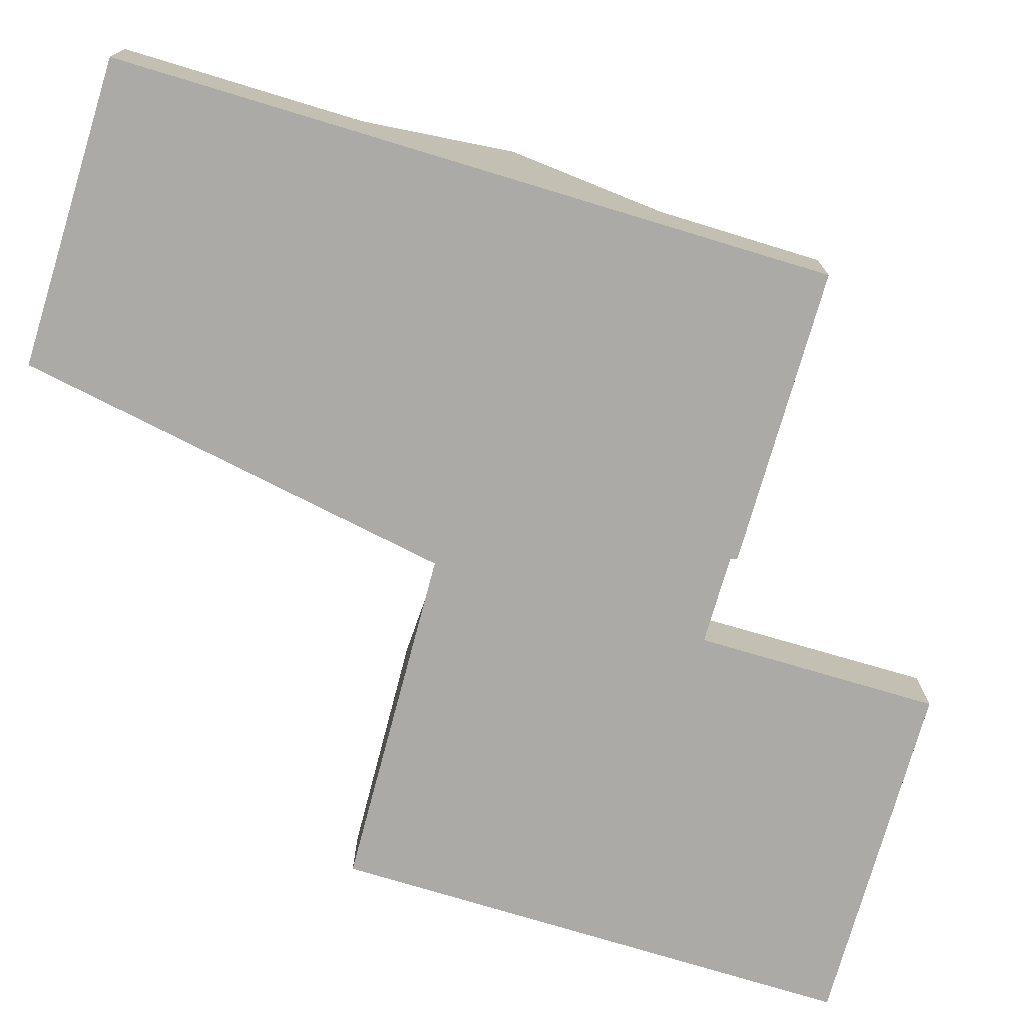
<metadata>
{"format":"obj","ext":"obj","renderer":"f3d","projection":"perspective","resolution":1024,"background":"white","views":[{"elev":-75.8,"azim":-159.6,"up":"+Z"}]}
</metadata>
<code>
v -1391 -272.6 2.495
v -1391 -272.8 2.489
v -1396 -276.6 2.307
v -1397 -274.9 2.293
v -1397 -275 2.288
v -1401 -269.4 2.243
v -1400 -279.9 1.989
v -1388 -259.2 2.355
v -1384 -265 2.403
v -1386 -279 1.95
v -1396 -286.3 1.933
v -1392 -271.2 4.805
v -1390 -273.2 2.493
v -1395 -276.3 2.334
v -1401 -268.8 2.272
v -1400 -280.1 2.148
v -1390 -273.2 2.493
v -1386 -278.5 2.537
v -1396 -286 2.197
v -1388 -268.6 2.604
v -1393 -262.8 2.554
v -1398 -267.1 2.353
v -1392 -271.2 2.483
v -1396 -276.6 2.305
v -1388 -275.8 5.393
v -1398 -283.1 5.383
v -1396 -276.9 2.307
v -1396 -276.6 2.053
v -1395 -276.3 2.334
v -1400 -280.2 2.3
v -1391 -282 2.38
v -1386 -278.6 2.409
v -1396 -285.9 2.347
v -1392 -262.7 2.325
v -1388 -268.4 2.373
v -1398 -283.1 5.383
v -1388 -275.8 5.393
v -1388 -268.4 2.373
v -1392 -262.7 2.325
v -1391 -270.7 5.556
v -1395 -264.9 5.516
v -1392 -274.6 2.42
v -1398 -267.1 2.353
v -1388 -280.9 1.946
v -1388 -280.1 2.396
v -1394 -272.9 2.405
v -1395 -264.9 5.516
v -1391 -270.7 5.556
v -1392 -274.6 2.42
v -1388 -280 2.468
v -1388 -276.6 4.616
v -1389 -275.1 4.621
v -1392 -271.2 4.805
v -1388 -276.9 4.222
v -1388 -277.2 4.221
v -1390 -269.7 4.161
v -1394 -263.9 4.093
v -1397 -284.2 4.203
v -1399 -281.9 4.177
v -1390 -275 4.196
v -1396 -266.5 4.096
v -1393 -270.1 4.138
v -1392 -271.2 4.157
v -1392 -271.7 4.156
v -1389 -274.7 4.197
v -1397 -265.9 4.088
v -1388 -276.7 4.551
v -1388 -276.6 4.547
v -1398 -283.3 5.091
v -1389 -275.1 4.544
v -1398 -282.8 5.088
v -1394 -264.1 4.396
v -1390 -269.9 4.417
v -1396 -266.2 4.51
v -1393 -269.9 4.524
v -1392 -271.4 4.53
v -1392 -271.2 4.516
v -1396 -265.6 4.507
v -1389 -275.1 4.54
v -1398 -274.5 2.284
v -1397 -274.1 2.315
v -1394 -272.9 2.405
v -1391 -271.8 2.488
v -1395 -265.4 5.519
v -1395 -265.4 5.519
v -1389 -269.1 3.242
v -1391 -267.6 4.136
v -1394 -270.7 3.324
v -1392 -271.2 2.763
v -1394 -272.9 2.405
v -1395 -267.8 4.516
v -1392 -267.2 4.407
v -1395 -267.8 4.516
v -1397 -268.3 4.604
v -1396 -269.3 4.115
v -1395 -280.5 5.387
v -1395 -280.5 5.387
v -1396 -282.3 5.007
v -1397 -283.7 4.718
v -1398 -282.4 4.65
v -1397 -281.5 4.996
v -1392 -263.4 2.331
v -1387 -260 2.361
v -1392 -263.5 2.56
v -1392 -263.4 2.331
v -1398 -267.7 2.359
v -1398 -267.7 2.359
v -1400 -269.4 2.277
v -1395 -265.6 5.521
v -1394 -264.6 4.101
v -1396 -266.2 4.51
v -1397 -267.4 2.786
v -1395 -265.5 5.434
v -1394 -264.8 4.399
v -1396 -266.2 4.51
v -1395 -265.6 5.406
v -1397 -267.4 4.6
v -1396 -266.5 4.096
v -1397 -267.4 4.093
v -1401 -270 2.247
v -1395 -265.6 5.521
v -1384 -265.5 2.399
v -1388 -260.5 2.357
v -1389 -259.7 2.351
v -1385 -266.3 2.392
v -1389 -261.2 2.35
v -1390 -260.4 2.344
v -1397 -274.3 2.295
v -1397 -274.5 2.285
v -1385 -265 2.395
v -1384 -264.5 2.399
v -1389 -268 2.599
v -1388 -267.9 2.369
v -1394 -272.2 2.398
v -1394 -271.9 2.803
v -1393 -271 4.148
v -1391 -270.1 5.552
v -1394 -272.2 2.398
v -1397 -273.9 2.314
v -1386 -265.8 2.388
v -1390 -268.7 3.491
v -1388 -267.9 2.369
v -1391 -270.1 5.552
v -1390 -269.1 4.154
v -1390 -269.3 4.415
v -1392 -270.8 4.528
v -1390 -273.1 2.492
v -1391 -273.5 2.476
v -1391 -273.5 2.476
v -1392 -274.6 2.454
v -1400 -280.2 2.344
v -1388 -279.7 2.481
v -1386 -278.5 2.487
v -1388 -280 2.479
v -1396 -285.8 2.451
v -1387 -259.8 2.36
v -1388 -260.3 2.356
v -1392 -263.3 2.33
v -1392 -263.5 2.559
v -1400 -269.4 2.277
v -1398 -267.7 2.359
v -1395 -265.5 5.52
v -1394 -264.5 4.1
v -1392 -263.3 2.33
v -1394 -264.7 4.398
v -1395 -265.5 5.453
v -1395 -265.6 5.429
v -1396 -266.2 4.51
v -1396 -266.5 4.095
v -1401 -270 2.248
v -1395 -265.5 5.52
v -1398 -267.6 2.451
v -1389 -261.1 2.349
v -1398 -267.7 2.359
v -1393 -264.3 3.828
v -1394 -263.7 3.812
v -1389 -269.6 3.955
v -1390 -269 3.94
v -1393 -264.4 3.83
v -1391 -268 3.916
v -1395 -271.3 2.39
v -1397 -273 2.307
v -1398 -273.6 2.277
v -1385 -264.1 2.387
v -1385 -263.6 2.392
v -1389 -267.1 2.591
v -1389 -267 2.361
v -1394 -270.7 3.324
v -1393 -270.1 4.138
v -1395 -271.1 4.135
v -1395 -271.1 3.242
v -1392 -269.2 5.546
v -1386 -264.8 2.38
v -1391 -268 3.88
v -1395 -271.1 2.747
v -1392 -269.2 5.546
v -1391 -268 3.918
v -1393 -269.9 4.524
v -1391 -268.4 4.411
v -1393 -269.9 4.524
v -1395 -271.1 4.616
v -1391 -268.2 4.143
v -1389 -267 2.361
v -1395 -271.3 2.39
v -1395 -265.3 5.519
v -1395 -265.3 5.519
v -1398 -267.4 2.356
v -1400 -269.1 2.274
v -1388 -260.2 2.355
v -1388 -259.7 2.359
v -1392 -263.3 2.558
v -1392 -263.1 2.329
v -1398 -267.4 2.356
v -1393 -264.1 3.823
v -1392 -263.1 2.329
v -1394 -264.5 4.398
v -1396 -266 4.509
v -1394 -264.3 4.098
v -1396 -266.3 4.093
v -1389 -260.9 2.348
v -1401 -269.7 2.245
v -1384 -264.8 2.396
v -1384 -265.4 2.4
v -1388 -260.1 2.356
v -1388 -260.2 2.357
v -1388 -260.3 2.358
v -1385 -263.9 2.389
v -1388 -259.6 2.352
v -1393 -272.7 2.416
v -1392 -274.4 2.429
v -1388 -280 2.398
v -1388 -280.4 1.947
v -1392 -274.4 2.429
v -1388 -279.9 2.474
v -1395 -271.1 3.242
v -1395 -271.1 4.135
v -1393 -272.7 2.73
v -1390 -277.2 5.391
v -1390 -277.2 5.391
v -1390 -277.9 4.648
v -1389 -278.3 4.219
v -1391 -276.1 4.193
v -1391 -276.5 4.641
v -1397 -267.4 2.786
v -1398 -267.2 2.789
v -1393 -272.7 2.415
v -1393 -272.7 2.453
v -1388 -279.9 2.48
v -1392 -274.4 2.457
v -1395 -271.1 4.616
v -1388 -279.7 2.654
v -1395 -271.1 4.616
v -1397 -268.3 4.604
v -1395 -271.1 2.747
v -1397 -267.4 2.786
v -1395 -271.1 2.747
v -1397 -267.4 2.786
v -1394 -272.1 2.736
v -1394 -272 2.737
v -1392 -274.7 2.708
v -1398 -266.8 2.793
v -1397 -267.4 4.6
v -1397 -267.4 4.6
v -1397 -267.4 4.093
v -1394 -270.8 4.136
v -1394 -270.8 3.303
v -1393 -272.3 3.185
v -1392 -274.1 2.445
v -1393 -272.5 2.432
v -1387 -280 1.948
v -1388 -279.6 2.401
v -1392 -274.1 2.445
v -1388 -279.5 2.482
v -1390 -276.8 5.392
v -1390 -276.8 5.392
v -1389 -277.9 4.22
v -1389 -277.5 4.62
v -1390 -276.1 4.614
v -1391 -275.7 4.194
v -1392 -274.1 2.464
v -1388 -279.5 2.493
v -1388 -278.8 3.221
v -1397 -266.9 3.155
v -1397 -267.2 3.156
v -1393 -272.3 2.43
v -1393 -272.3 2.521
v -1394 -270.8 4.594
v -1396 -268.2 4.584
v -1394 -270.8 4.594
v -1397 -267.2 3.157
v -1394 -270.8 3.177
v -1394 -271 3.178
v -1394 -271.7 3.182
v -1394 -270.8 3.177
v -1397 -267.2 3.157
v -1398 -266.5 3.153
v -1391 -274.8 3.199
v -1397 -267.2 4.58
v -1397 -267.2 4.58
v -1397 -267.2 4.094
v -1394 -272.9 2.405
v -1393 -272.7 2.415
v -1393 -272.3 2.43
v -1394 -272.9 2.404
v -1394 -272.9 2.405
v -1397 -275.2 2.295
v -1396 -274.7 2.32
v -1393 -272.3 3.185
v -1393 -272.7 2.73
v -1392 -271.2 4.805
v -1392 -271.4 4.53
v -1392 -271.7 4.156
v -1392 -271.2 2.483
v -1394 -272.9 2.405
v -1388 -276.7 4.55
v -1388 -277 4.222
v -1391 -271.9 2.481
v -1390 -273.2 2.492
v -1386 -278.6 2.409
v -1386 -279.1 1.95
v -1386 -278.6 2.487
v -1388 -275.9 5.393
v -1388 -275.9 5.393
v -1388 -276.6 4.567
v -1389 -275.1 4.583
v -1386 -278.5 2.535
v -1390 -273.2 2.492
v -1392 -271.3 4.624
v -1392 -271.3 2.477
v -1396 -266.1 4.68
v -1396 -265.9 4.682
v -1392 -271.3 4.624
v -1392 -271.3 4.525
v -1395 -267.4 4.666
v -1396 -266.1 4.679
v -1392 -271.3 4.157
v -1389 -275.1 4.542
v -1393 -269.8 4.64
v -1392 -270.7 4.631
v -1389 -274.8 4.197
v -1390 -273.2 2.492
v -1396 -265.5 4.687
v -1392 -271.3 2.477
v -1392 -271.3 2.736
v -1397 -274.5 2.286
v -1397 -274.5 2.286
v -1396 -276.9 2.329
v -1396 -276.9 2.307
v -1396 -276.9 2.307
v -1391 -282.5 2.356
v -1391 -282.5 2.376
v -1393 -279.7 5.388
v -1393 -279.7 5.388
v -1393 -280.8 4.212
v -1393 -280.2 4.838
v -1394 -279.2 4.834
v -1394 -278.6 4.186
v -1397 -274.9 2.29
v -1398 -273.6 2.279
v -1400 -271.1 2.257
v -1391 -282.4 2.468
v -1396 -277 2.408
v -1396 -276.6 2.305
v -1396 -276.6 2.053
v -1391 -282.9 1.941
v -1398 -283.3 5.09
v -1397 -283.7 4.72
v -1398 -282.4 4.652
v -1398 -282.8 5.088
v -1398 -283.1 5.383
v -1398 -283.1 5.383
v -1400 -280 2.148
v -1400 -280.2 2.3
v -1396 -285.9 2.347
v -1396 -286 2.197
v -1397 -284.2 4.203
v -1399 -281.9 4.177
v -1396 -285.8 2.451
v -1400 -280.2 2.344
v -1400 -279.9 1.989
v -1396 -286.3 1.933
v -1391 -272.8 2.489
v -1391 -272.6 2.495
v -1391 -272.6 4.441e-16
v -1391 -272.8 0
v -1390 -273.1 2.492
v -1391 -272.8 2.489
v -1391 -272.8 0
v -1390 -273.1 0
v -1397 -275.2 2.295
v -1396 -276.6 2.307
v -1396 -276.6 4.441e-16
v -1397 -275.2 4.441e-16
v -1397 -274.9 2.29
v -1397 -274.9 2.293
v -1397 -274.9 0
v -1397 -274.9 4.441e-16
v -1397 -274.5 2.285
v -1397 -275 2.288
v -1397 -275 0
v -1397 -274.5 0
v -1401 -268.8 2.272
v -1401 -269.4 2.243
v -1401 -269.4 0
v -1401 -268.8 0
v -1400 -279.9 1.989
v -1400 -279.9 1.989
v -1400 -279.9 2.22e-16
v -1400 -279.9 2.22e-16
v -1388 -259.7 2.359
v -1388 -259.2 2.355
v -1388 -259.2 0
v -1388 -259.7 0
v -1384 -265.4 2.4
v -1384 -265 2.403
v -1384 -265 0
v -1384 -265.4 0
v -1386 -279.1 1.95
v -1386 -279 1.95
v -1386 -279 0
v -1386 -279.1 0
v -1396 -286 2.197
v -1396 -286.3 1.933
v -1396 -286.3 0
v -1396 -286 0
v -1392 -271.2 4.805
v -1392 -271.2 4.805
v -1392 -271.2 0
v -1392 -271.2 0
v -1398 -267.1 2.353
v -1401 -268.8 2.272
v -1401 -268.8 0
v -1398 -267.1 0
v -1400 -279.9 1.989
v -1400 -280.1 2.148
v -1400 -280.1 -4.441e-16
v -1400 -279.9 2.22e-16
v -1389 -274.7 4.197
v -1390 -273.2 2.493
v -1390 -273.2 0
v -1389 -274.7 0
v -1386 -278.5 2.487
v -1386 -278.5 2.537
v -1386 -278.5 0
v -1386 -278.5 0
v -1396 -285.9 2.347
v -1396 -286 2.197
v -1396 -286 0
v -1396 -285.9 0
v -1389 -269.1 3.242
v -1388 -268.6 2.604
v -1388 -268.6 0
v -1389 -269.1 0
v -1392 -262.7 2.325
v -1393 -262.8 2.554
v -1393 -262.8 0
v -1392 -262.7 -4.441e-16
v -1398 -266.8 2.793
v -1398 -267.1 2.353
v -1398 -267.1 0
v -1398 -266.8 0
v -1388 -276.6 4.616
v -1388 -275.8 5.393
v -1388 -275.8 0
v -1388 -276.6 0
v -1400 -280.1 2.148
v -1400 -280.2 2.3
v -1400 -280.2 0
v -1400 -280.1 -4.441e-16
v -1386 -279 1.95
v -1386 -278.6 2.409
v -1386 -278.6 4.441e-16
v -1386 -279 0
v -1396 -285.8 2.451
v -1396 -285.9 2.347
v -1396 -285.9 0
v -1396 -285.8 0
v -1388 -268.6 2.604
v -1388 -268.4 2.373
v -1388 -268.4 0
v -1388 -268.6 0
v -1398 -282.8 5.088
v -1398 -283.1 5.383
v -1398 -283.1 0
v -1398 -282.8 0
v -1390 -260.4 2.344
v -1392 -262.7 2.325
v -1392 -262.7 -4.441e-16
v -1390 -260.4 0
v -1392 -271.2 4.805
v -1391 -270.7 5.556
v -1391 -270.7 0
v -1392 -271.2 0
v -1391 -282.9 1.941
v -1388 -280.9 1.946
v -1388 -280.9 0
v -1391 -282.9 0
v -1394 -264.1 4.396
v -1395 -264.9 5.516
v -1395 -264.9 0
v -1394 -264.1 -8.882e-16
v -1388 -276.6 4.547
v -1388 -276.6 4.616
v -1388 -276.6 0
v -1388 -276.6 -8.882e-16
v -1388 -275.8 5.393
v -1389 -275.1 4.621
v -1389 -275.1 0
v -1388 -275.8 0
v -1386 -278.5 2.537
v -1388 -276.9 4.222
v -1388 -276.9 0
v -1386 -278.5 0
v -1390 -269.9 4.417
v -1390 -269.7 4.161
v -1390 -269.7 0
v -1390 -269.9 8.882e-16
v -1394 -263.7 3.812
v -1394 -263.9 4.093
v -1394 -263.9 0
v -1394 -263.7 -4.441e-16
v -1397 -283.7 4.718
v -1397 -284.2 4.203
v -1397 -284.2 0
v -1397 -283.7 0
v -1400 -280.2 2.344
v -1399 -281.9 4.177
v -1399 -281.9 0
v -1400 -280.2 -4.441e-16
v -1389 -275.1 4.54
v -1389 -274.7 4.197
v -1389 -274.7 0
v -1389 -275.1 0
v -1396 -265.6 4.507
v -1397 -265.9 4.088
v -1397 -265.9 0
v -1396 -265.6 0
v -1388 -276.9 4.222
v -1388 -276.6 4.547
v -1388 -276.6 -8.882e-16
v -1388 -276.9 0
v -1398 -283.1 5.383
v -1398 -283.3 5.091
v -1398 -283.3 0
v -1398 -283.1 0
v -1398 -282.4 4.65
v -1398 -282.8 5.088
v -1398 -282.8 0
v -1398 -282.4 0
v -1394 -263.9 4.093
v -1394 -264.1 4.396
v -1394 -264.1 -8.882e-16
v -1394 -263.9 0
v -1391 -270.7 5.556
v -1390 -269.9 4.417
v -1390 -269.9 8.882e-16
v -1391 -270.7 0
v -1396 -265.5 4.687
v -1396 -265.6 4.507
v -1396 -265.6 0
v -1396 -265.5 8.882e-16
v -1389 -275.1 4.621
v -1389 -275.1 4.54
v -1389 -275.1 0
v -1389 -275.1 0
v -1398 -273.6 2.277
v -1398 -274.5 2.284
v -1398 -274.5 4.441e-16
v -1398 -273.6 4.441e-16
v -1391 -272.6 2.495
v -1391 -271.8 2.488
v -1391 -271.8 -4.441e-16
v -1391 -272.6 4.441e-16
v -1389 -269.6 3.955
v -1389 -269.1 3.242
v -1389 -269.1 0
v -1389 -269.6 0
v -1398 -283.3 5.091
v -1397 -283.7 4.718
v -1397 -283.7 0
v -1398 -283.3 0
v -1399 -281.9 4.177
v -1398 -282.4 4.65
v -1398 -282.4 0
v -1399 -281.9 0
v -1385 -263.6 2.392
v -1387 -260 2.361
v -1387 -260 0
v -1385 -263.6 0
v -1401 -269.7 2.245
v -1401 -270 2.247
v -1401 -270 0
v -1401 -269.7 4.441e-16
v -1385 -266.3 2.392
v -1384 -265.5 2.399
v -1384 -265.5 0
v -1385 -266.3 0
v -1388 -259.6 2.352
v -1389 -259.7 2.351
v -1389 -259.7 0
v -1388 -259.6 -4.441e-16
v -1388 -268.4 2.373
v -1385 -266.3 2.392
v -1385 -266.3 0
v -1388 -268.4 0
v -1389 -259.7 2.351
v -1390 -260.4 2.344
v -1390 -260.4 0
v -1389 -259.7 0
v -1398 -274.5 2.284
v -1397 -274.5 2.285
v -1397 -274.5 0
v -1398 -274.5 4.441e-16
v -1384 -265 2.403
v -1384 -264.5 2.399
v -1384 -264.5 4.441e-16
v -1384 -265 0
v -1390 -273.2 2.493
v -1390 -273.1 2.492
v -1390 -273.1 0
v -1390 -273.2 0
v -1400 -280.2 2.3
v -1400 -280.2 2.344
v -1400 -280.2 -4.441e-16
v -1400 -280.2 0
v -1386 -278.6 2.409
v -1386 -278.5 2.487
v -1386 -278.5 0
v -1386 -278.6 4.441e-16
v -1397 -284.2 4.203
v -1396 -285.8 2.451
v -1396 -285.8 0
v -1397 -284.2 0
v -1387 -260 2.361
v -1387 -259.8 2.36
v -1387 -259.8 0
v -1387 -260 0
v -1401 -270 2.247
v -1401 -270 2.248
v -1401 -270 0
v -1401 -270 0
v -1393 -262.8 2.554
v -1394 -263.7 3.812
v -1394 -263.7 -4.441e-16
v -1393 -262.8 0
v -1390 -269.7 4.161
v -1389 -269.6 3.955
v -1389 -269.6 0
v -1390 -269.7 0
v -1400 -271.1 2.257
v -1398 -273.6 2.277
v -1398 -273.6 4.441e-16
v -1400 -271.1 -4.441e-16
v -1384 -264.5 2.399
v -1385 -263.6 2.392
v -1385 -263.6 0
v -1384 -264.5 4.441e-16
v -1387 -259.8 2.36
v -1388 -259.7 2.359
v -1388 -259.7 0
v -1387 -259.8 0
v -1401 -269.4 2.243
v -1401 -269.7 2.245
v -1401 -269.7 4.441e-16
v -1401 -269.4 0
v -1384 -265.5 2.399
v -1384 -265.4 2.4
v -1384 -265.4 0
v -1384 -265.5 0
v -1388 -259.2 2.355
v -1388 -259.6 2.352
v -1388 -259.6 -4.441e-16
v -1388 -259.2 0
v -1388 -280.9 1.946
v -1388 -280.4 1.947
v -1388 -280.4 -2.22e-16
v -1388 -280.9 0
v -1398 -266.5 3.153
v -1398 -266.8 2.793
v -1398 -266.8 0
v -1398 -266.5 -4.441e-16
v -1388 -280.4 1.947
v -1387 -280 1.948
v -1387 -280 0
v -1388 -280.4 -2.22e-16
v -1397 -265.9 4.088
v -1398 -266.5 3.153
v -1398 -266.5 -4.441e-16
v -1397 -265.9 0
v -1397 -274.9 2.293
v -1397 -275.2 2.295
v -1397 -275.2 4.441e-16
v -1397 -274.9 0
v -1391 -271.8 2.488
v -1392 -271.2 2.483
v -1392 -271.2 4.441e-16
v -1391 -271.8 -4.441e-16
v -1387 -280 1.948
v -1386 -279.1 1.95
v -1386 -279.1 0
v -1387 -280 0
v -1395 -264.9 5.516
v -1396 -265.5 4.687
v -1396 -265.5 8.882e-16
v -1395 -264.9 0
v -1397 -275 2.288
v -1397 -274.9 2.29
v -1397 -274.9 4.441e-16
v -1397 -275 0
v -1401 -270 2.248
v -1400 -271.1 2.257
v -1400 -271.1 -4.441e-16
v -1401 -270 0
v -1396 -276.6 2.307
v -1396 -276.6 2.305
v -1396 -276.6 0
v -1396 -276.6 4.441e-16
v -1396 -286.3 1.933
v -1391 -282.9 1.941
v -1391 -282.9 0
v -1396 -286.3 2.22e-16
v -1396 -276.6 2.053
v -1400 -279.9 1.989
v -1400 -279.9 2.22e-16
v -1396 -276.6 0
v -1396 -286.3 1.933
v -1396 -286.3 1.933
v -1396 -286.3 2.22e-16
v -1396 -286.3 0
v -1392 -271.2 0
v -1391 -272.6 0
v -1391 -272.8 0
v -1386 -279 0
v -1396 -286.3 0
v -1400 -279.9 0
v -1396 -276.6 0
v -1397 -274.9 0
v -1397 -275 0
v -1401 -269.4 0
v -1388 -259.2 0
v -1384 -265 0
f 346 128 345
f 348 29 347
f 230 42 82 229
f 232 44 45 231
f 27 24 28
f 223 122 130 222
f 351 31 350
f 133 35 20 132
f 231 45 50 234
f 316 55 67 315
f 337 70 60 340
f 294 256 235 266
f 259 135 258
f 304 82 42 14 307
f 350 31 45 44 365
f 132 20 86 141
f 45 31 50
f 367 99 69 366
f 369 71 100 368
f 286 247 246 285
f 234 50 154 248
f 114 92 113
f 361 154 50 31 351
f 347 29 49 150 362
f 333 77 53 332
f 249 150 49 233
f 335 116 334
f 315 67 324
f 366 69 26 370
f 371 36 71 369
f 110 87 92 114
f 336 63 77 333
f 265 236 250 287
f 119 95 94 117
f 325 70 337
f 221 6 15 208
f 178 141 86 177
f 267 237 247 286
f 145 73 48 137
f 144 56 73 145
f 266 235 236 265
f 208 15 43 207
f 355 240 241 354
f 357 242 243 356
f 352 238 240 355
f 356 243 239 353
f 225 157 209 224
f 212 158 159 211
f 182 160 161 181
f 211 159 175 214
f 216 165 166 84 205
f 331 206 85 167 330
f 218 163 165 216
f 217 168 169 219
f 360 170 160 182 359
f 162 84 166
f 167 85 171
f 284 244 245 283
f 130 122 125 140
f 209 157 173 220
f 140 125 38 142
f 220 173 164 215
f 363 3 306 307 14 349
f 222 130 184 227
f 187 133 132 186
f 293 135 292
f 305 82 304
f 139 81 128
f 302 229 82 305
f 184 130 140 193
f 186 132 141 194
f 194 141 178 197
f 199 145 137 192
f 338 196 143 339
f 202 144 145 199
f 200 146 136 189
f 193 140 142 203
f 174 106 172
f 327 148 318
f 309 258 135 293 308
f 362 150 260 242 357
f 260 150 249
f 339 143 40 12 310 328
f 312 136 146 311
f 321 273 281 326
f 248 154 251
f 354 241 251 154 361
f 226 123 157 225
f 158 105 104 159
f 160 108 107 161
f 175 159 104 179
f 165 114 113 166
f 330 167 116 335
f 163 110 114 165
f 168 115 118 169
f 170 120 108 160
f 166 113 109 162
f 171 121 116 167
f 290 255 244 284
f 157 123 126 173
f 300 264 263 299
f 173 126 102 164
f 295 257 264 300
f 288 253 262 298
f 292 135 259 254 291
f 214 175 163 218
f 177 56 144 178
f 179 110 163 175
f 180 87 110 179
f 197 178 144 202
f 181 138 139 182
f 359 182 139 128 346
f 227 184 123 226
f 186 104 105 187
f 190 95 191
f 193 126 123 184
f 194 180 179 104 186
f 197 180 194
f 192 109 113 92 199
f 334 116 121 196 338
f 199 92 87 202
f 201 94 95 190
f 202 87 180 197
f 203 102 126 193
f 191 95 119 112 195
f 289 252 253 288
f 207 107 108 208
f 224 209 124 228
f 211 21 34 212
f 214 176 21 211
f 205 47 72 216
f 342 41 206 331
f 216 72 57 218
f 219 66 78 217
f 283 245 261 296
f 220 127 124 209
f 208 108 120 221
f 215 39 127 220
f 218 57 176 214
f 222 131 9 223
f 224 210 156 225
f 225 156 103 226
f 226 103 185 227
f 227 185 131 222
f 228 8 210 224
f 318 148 268 269 317
f 320 270 271 319
f 319 271 273 321
f 277 67 55 276
f 279 60 70 278
f 324 67 277 274 322
f 323 275 278 70 325
f 244 172 106 213 245
f 247 90 46 246
f 248 152 234
f 272 149 280
f 237 90 247
f 326 281 282 55 316
f 276 55 282
f 254 204 174 172 255
f 317 269 303 329
f 301 134 259 258 314
f 314 258 309
f 297 60 279
f 340 60 297 280 149 341
f 245 213 22 261
f 255 172 244
f 259 134 204 254
f 265 62 88 266
f 268 230 229 269
f 270 232 231 271
f 271 231 234 152 273
f 276 241 240 277
f 278 243 242 279
f 277 240 238 274
f 275 239 243 278
f 280 249 233 272
f 281 152 248 251 282
f 282 251 241 276
f 283 219 169 284
f 343 23 89 344
f 287 75 62 265
f 344 89 63 336
f 273 152 281
f 288 91 198 289
f 292 188 189 136 293
f 266 88 294
f 308 293 136 312
f 296 66 219 283
f 303 269 229 302
f 279 242 260 297
f 297 260 249 280
f 284 169 118 290
f 299 74 61 300
f 300 61 295
f 298 111 91 288
f 291 188 292
f 304 81 139 138 305
f 345 128 81 307 306 4 358
f 307 81 304
f 315 68 54 316
f 317 83 1 2 147 318
f 319 32 10 320
f 321 153 32 319
f 322 25 51 324
f 325 52 37 323
f 316 54 18 326
f 330 168 217 331
f 332 76 333
f 334 93 115 335
f 324 51 68 315
f 333 76 64 336
f 337 79 52 325
f 326 18 153 321
f 338 200 93 334
f 339 146 200 338
f 340 65 79 337
f 318 147 13 327
f 328 311 146 339
f 331 217 78 342
f 344 286 285 343
f 336 64 267 286 344
f 329 313 83 317
f 341 17 65 340
f 335 115 168 330
f 345 129 80 346
f 373 30 16 372
f 375 19 33 374
f 376 58 99 367
f 368 100 59 377
f 355 98 96 352
f 353 97 101 356
f 358 5 129 345
f 359 183 360
f 374 33 155 378
f 379 151 30 373
f 378 155 58 376
f 346 80 183 359
f 372 16 7 380
f 381 11 19 375
f 377 59 151 379
f 366 98 367
f 368 101 369
f 370 96 98 366
f 369 101 97 371
f 372 348 347 373
f 374 351 350 375
f 367 98 355 354 376
f 377 357 356 101 368
f 378 361 351 374
f 373 347 362 379
f 376 354 361 378
f 380 364 348 372
f 375 350 365 381
f 379 362 357 377
f 383 384 385 382
f 387 388 389 386
f 391 392 393 390
f 395 396 397 394
f 399 400 401 398
f 403 404 405 402
f 407 408 409 406
f 411 412 413 410
f 415 416 417 414
f 419 420 421 418
f 423 424 425 422
f 427 428 429 426
f 431 432 433 430
f 435 436 437 434
f 439 440 441 438
f 443 444 445 442
f 447 448 449 446
f 451 452 453 450
f 455 456 457 454
f 459 460 461 458
f 463 464 465 462
f 467 468 469 466
f 471 472 473 470
f 475 476 477 474
f 479 480 481 478
f 483 484 485 482
f 487 488 489 486
f 491 492 493 490
f 495 496 497 494
f 499 500 501 498
f 503 504 505 502
f 507 508 509 506
f 511 512 513 510
f 515 516 517 514
f 519 520 521 518
f 523 524 525 522
f 527 528 529 526
f 531 532 533 530
f 535 536 537 534
f 539 540 541 538
f 543 544 545 542
f 547 548 549 546
f 551 552 553 550
f 555 556 557 554
f 559 560 561 558
f 563 564 565 562
f 567 568 569 566
f 571 572 573 570
f 575 576 577 574
f 579 580 581 578
f 583 584 585 582
f 587 588 589 586
f 591 592 593 590
f 595 596 597 594
f 599 600 601 598
f 603 604 605 602
f 607 608 609 606
f 611 612 613 610
f 615 616 617 614
f 619 620 621 618
f 623 624 625 622
f 627 628 629 626
f 631 632 633 630
f 635 636 637 634
f 639 640 641 638
f 643 644 645 642
f 647 648 649 646
f 651 652 653 650
f 655 656 657 654
f 659 660 661 658
f 663 664 665 662
f 667 668 669 666
f 671 672 673 670
f 675 676 677 674
f 679 680 681 678
f 683 684 685 682
f 687 688 689 686
f 691 692 693 690
f 695 696 697 694
f 699 700 701 698
f 703 704 705 702
f 707 708 709 706
f 711 712 713 710
f 715 716 717 714
f 719 720 721 718
f 723 724 725 722
f 727 728 729 726
f 731 732 733 734 735 736 737 738 739 740 741 730

</code>
